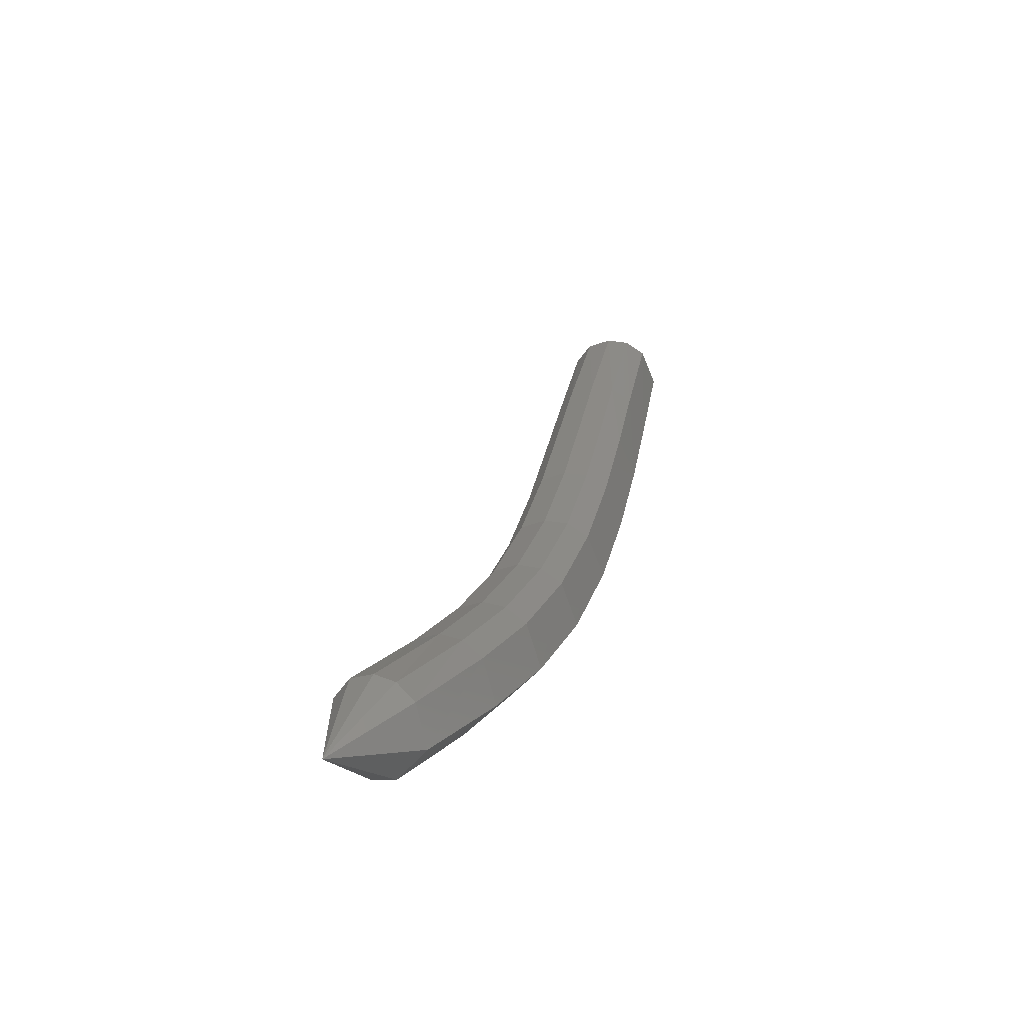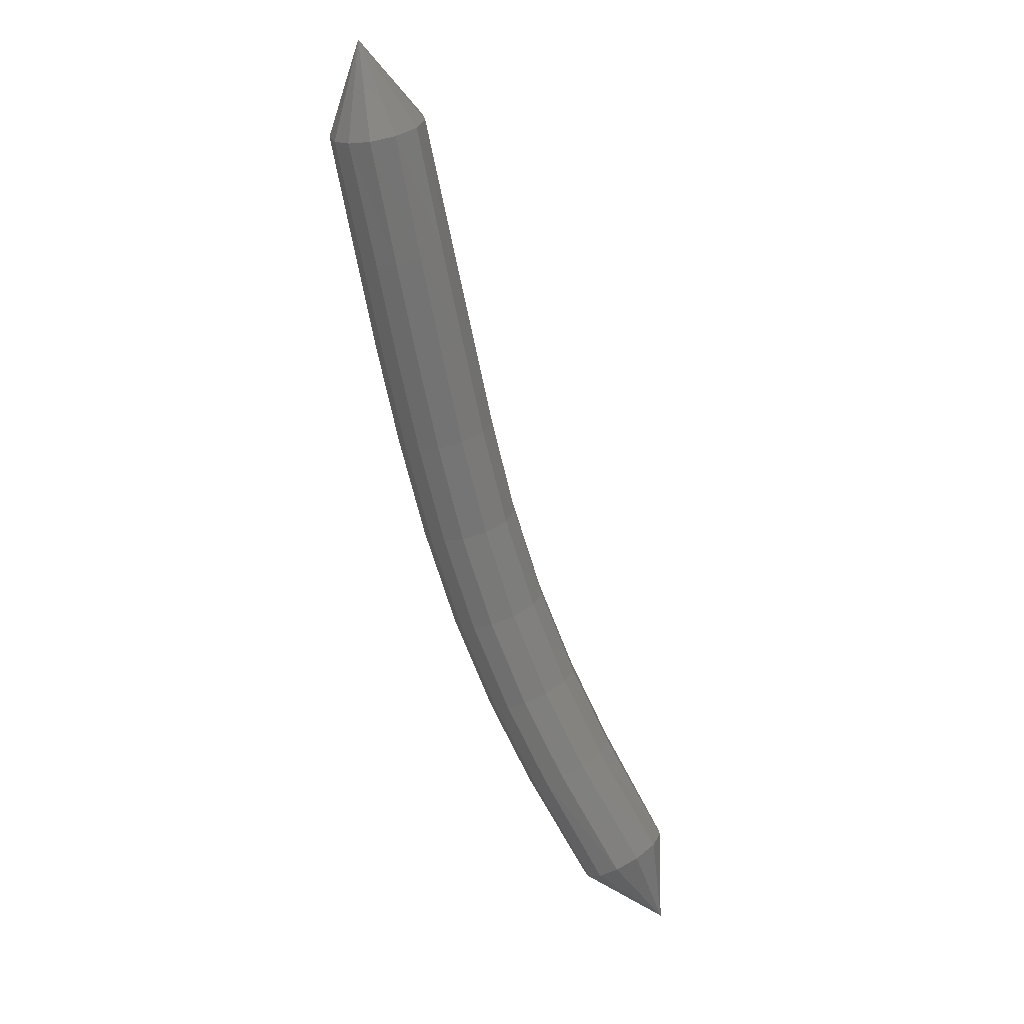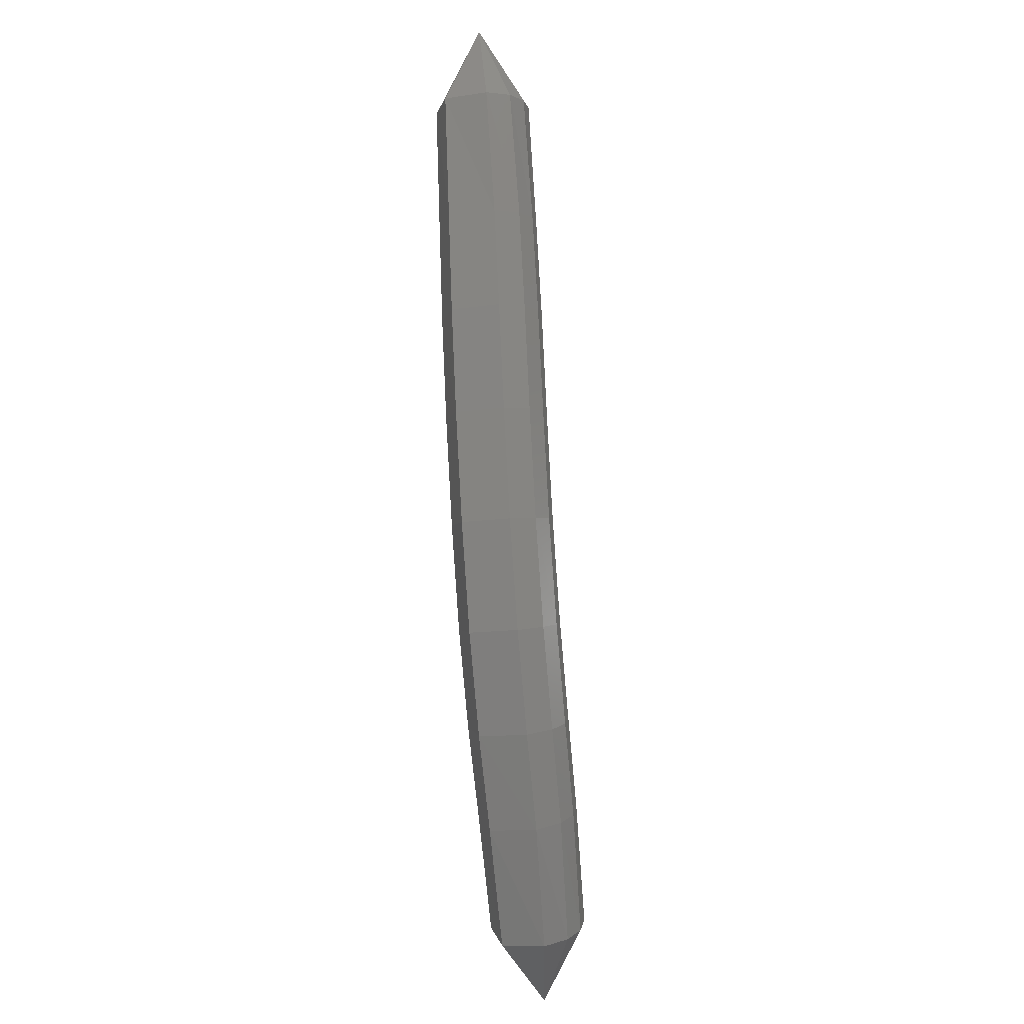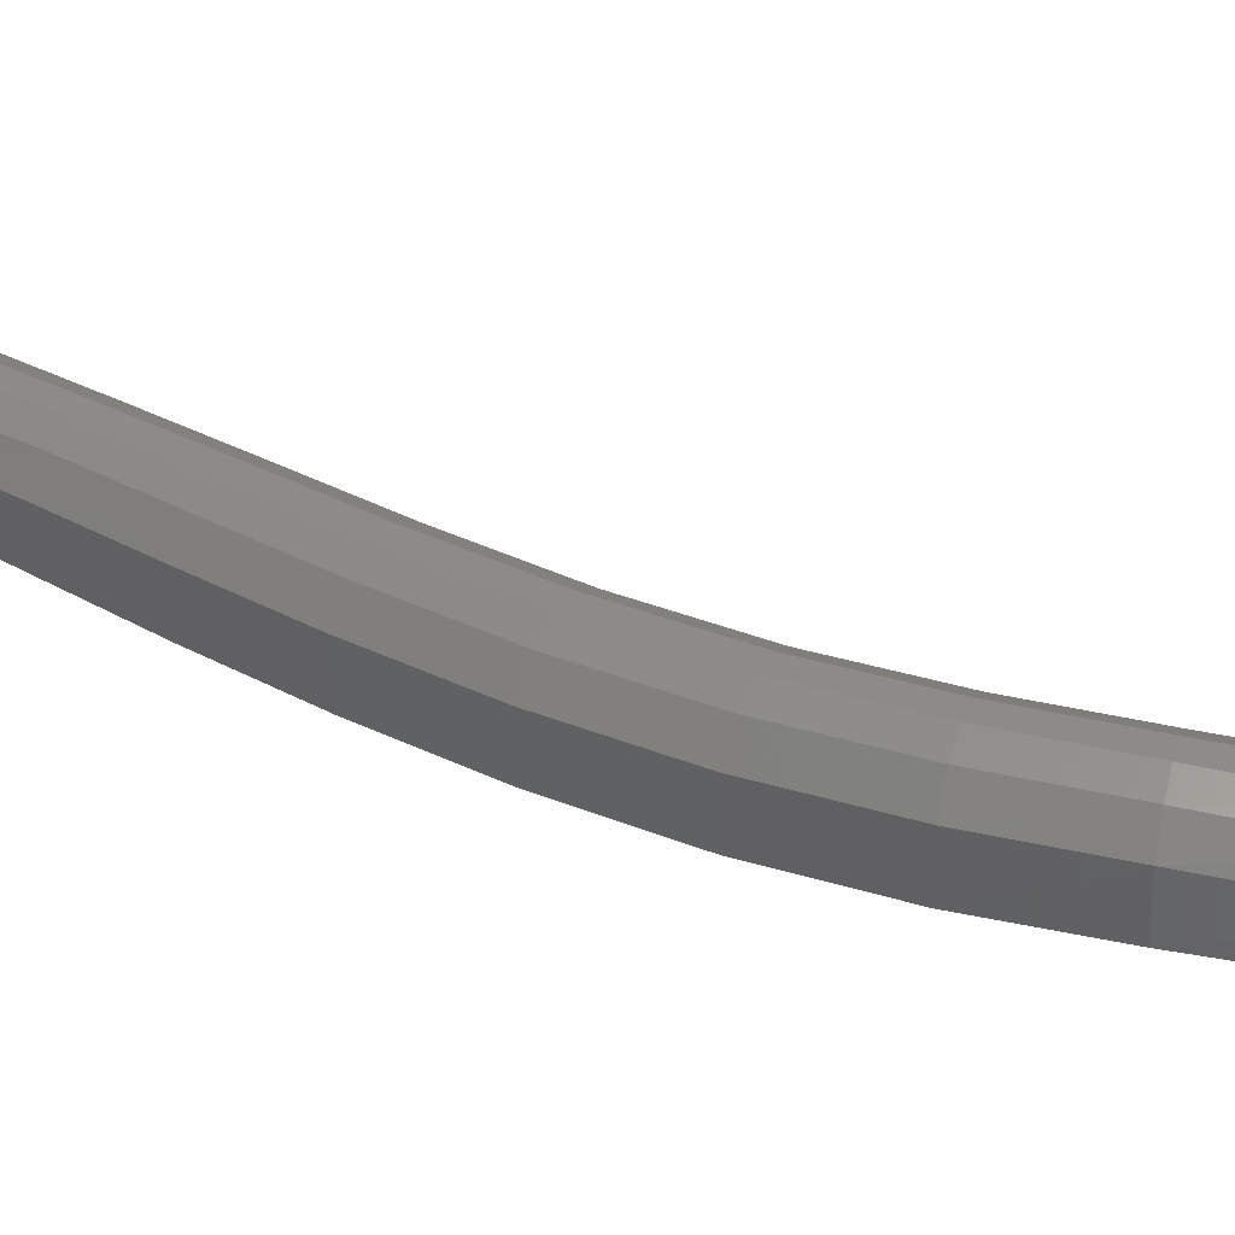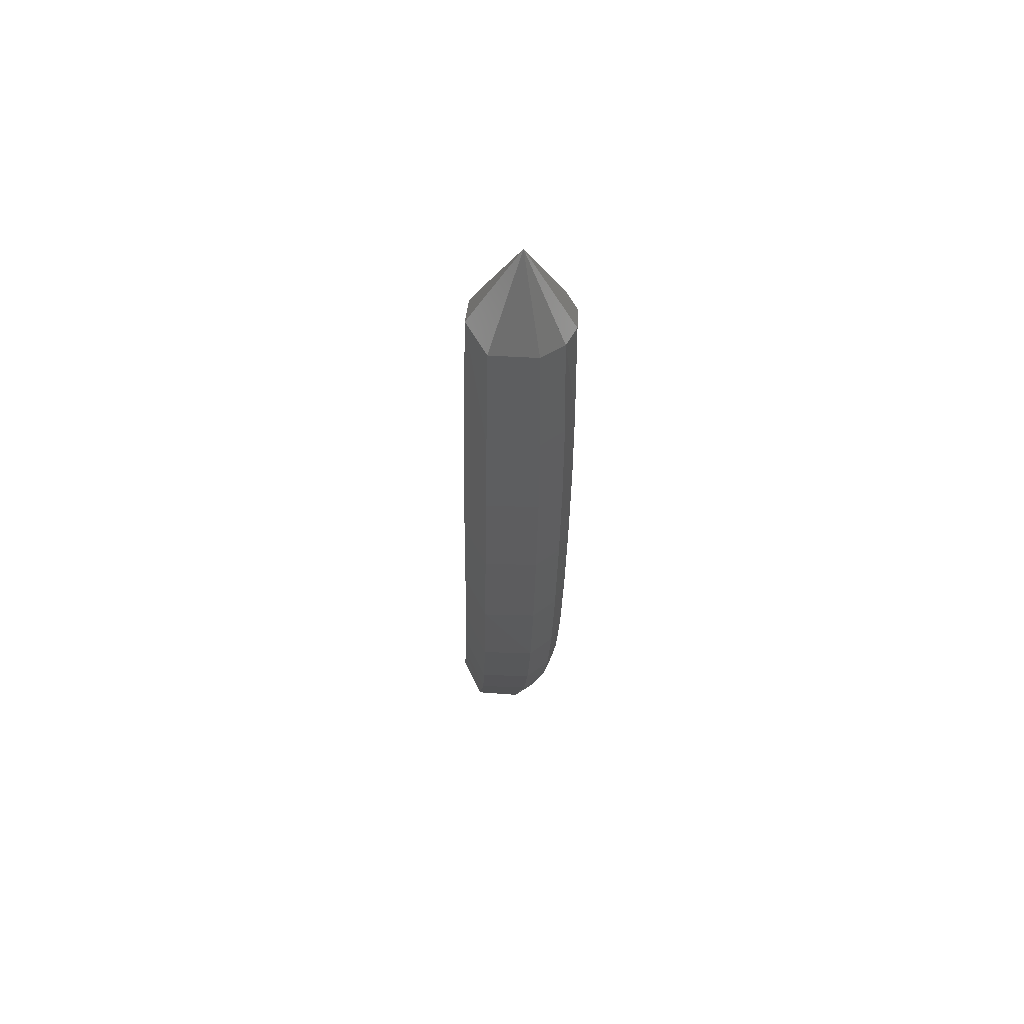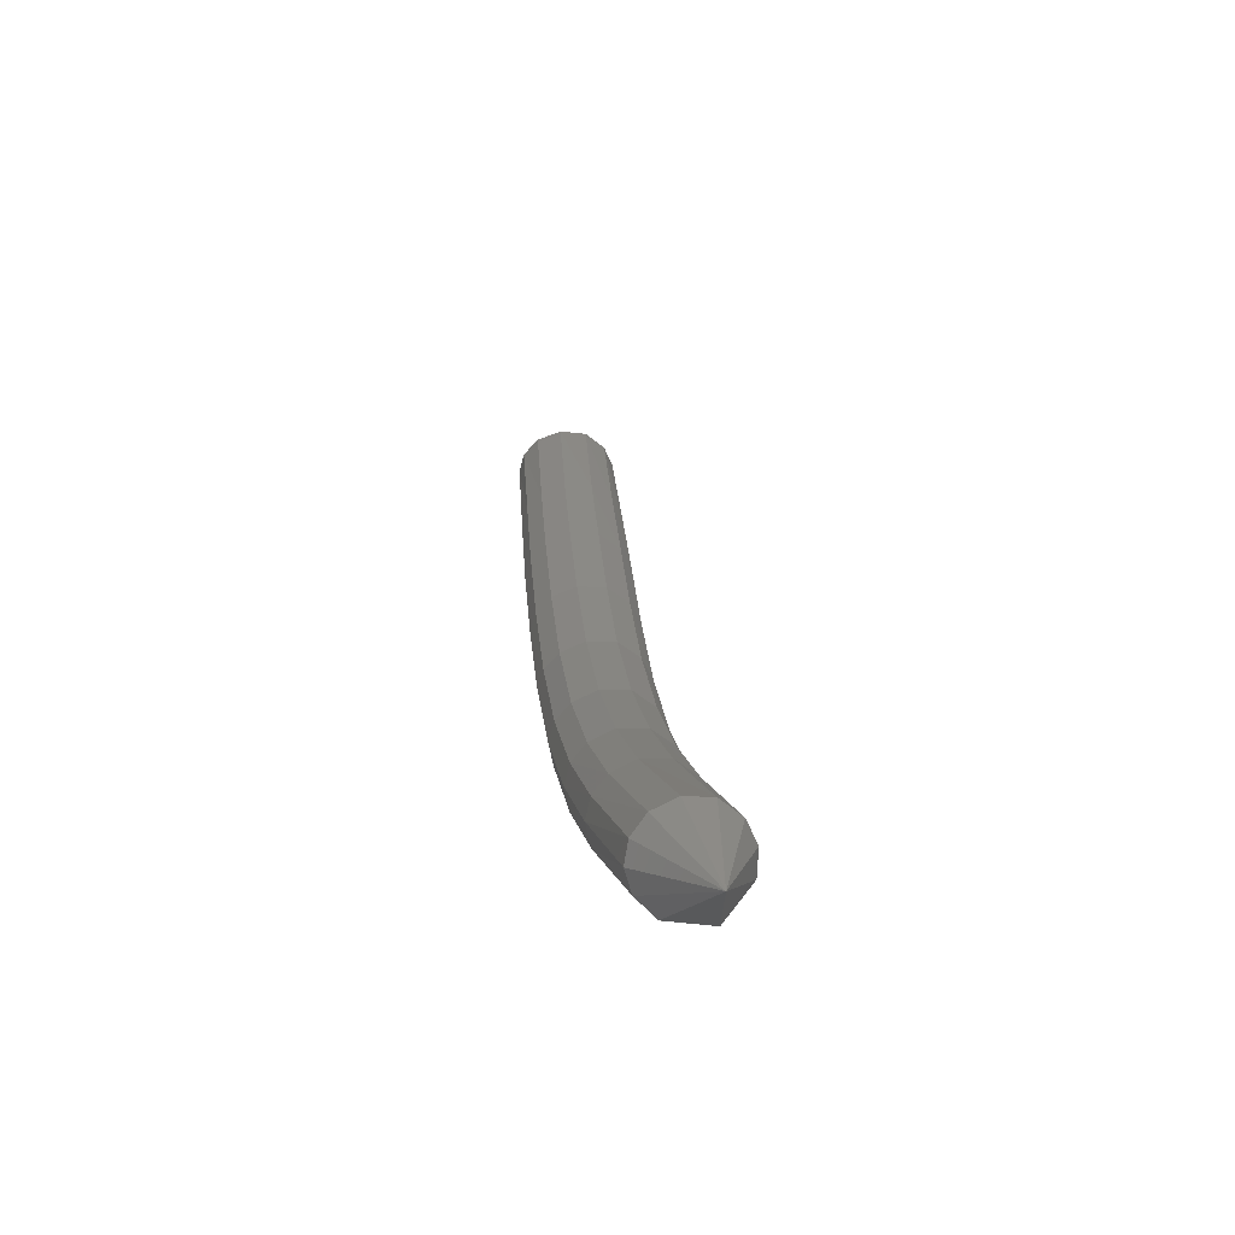
<metadata>
{"format":"stl","ext":"stl","renderer":"f3d","projection":"perspective","resolution":1024,"background":"white","views":[{"elev":-48.4,"azim":137.6,"up":"+Y"},{"elev":35.7,"azim":39.4,"up":"+Y"},{"elev":-22.8,"azim":-79.4,"up":"+Y"},{"elev":32.8,"azim":-38.3,"up":"+Z"},{"elev":43.2,"azim":-92.7,"up":"+Y"},{"elev":-46.0,"azim":71.8,"up":"+Y"}]}
</metadata>
<code>
# stl→obj: 101 verts, 220 faces
v 65.3 34.45 306.1
v 65.12 33.59 305.9
v 65.45 33.67 305.7
v 65.38 32.46 305.9
v 65.75 32.54 305.7
v 65.58 31.57 305.8
v 65.97 31.66 305.7
v 65.83 30.62 305.8
v 66.21 30.73 305.7
v 66.13 29.64 305.8
v 66.51 29.77 305.7
v 66.52 28.7 305.8
v 66.88 28.86 305.7
v 66.98 27.84 305.8
v 67.32 28.05 305.7
v 67.5 27.08 305.9
v 67.81 27.31 305.7
v 68.24 26.15 305.8
v 68.51 26.37 305.7
v 69.04 25.75 306.1
v 65.66 33.71 305.7
v 65.96 32.59 305.7
v 66.19 31.72 305.7
v 66.43 30.79 305.7
v 66.72 29.85 305.7
v 67.08 28.96 305.7
v 67.51 28.16 305.7
v 67.99 27.44 305.7
v 68.68 26.51 305.7
v 65.82 33.75 305.9
v 66.12 32.63 305.9
v 66.35 31.76 305.9
v 66.59 30.83 305.9
v 66.87 29.9 305.9
v 67.23 29.03 305.9
v 67.65 28.25 305.9
v 68.12 27.54 305.9
v 68.8 26.61 305.8
v 65.91 33.77 306.1
v 66.21 32.65 306.1
v 66.43 31.78 306.1
v 66.68 30.85 306.1
v 66.96 29.93 306.1
v 67.31 29.07 306.1
v 67.73 28.29 306.1
v 68.19 27.59 306.1
v 68.88 26.67 306.1
v 65.87 33.76 306.3
v 66.16 32.64 306.4
v 66.38 31.77 306.4
v 66.62 30.84 306.4
v 66.9 29.91 306.4
v 67.26 29.04 306.4
v 67.68 28.26 306.4
v 68.15 27.56 306.4
v 68.84 26.64 306.3
v 65.73 33.73 306.5
v 66.01 32.6 306.5
v 66.23 31.73 306.5
v 66.47 30.8 306.5
v 66.76 29.86 306.5
v 67.12 28.98 306.5
v 67.55 28.19 306.5
v 68.03 27.47 306.5
v 68.73 26.55 306.5
v 65.55 33.69 306.6
v 65.84 32.57 306.6
v 66.06 31.69 306.6
v 66.3 30.75 306.6
v 66.59 29.8 306.6
v 66.96 28.9 306.6
v 67.4 28.1 306.6
v 67.89 27.36 306.6
v 68.58 26.43 306.6
v 65.36 33.65 306.6
v 65.66 32.52 306.6
v 65.88 31.64 306.6
v 66.12 30.7 306.6
v 66.42 29.74 306.6
v 66.79 28.82 306.6
v 67.24 28 306.6
v 67.74 27.25 306.6
v 68.43 26.31 306.6
v 65.2 33.61 306.5
v 65.49 32.48 306.5
v 65.7 31.6 306.5
v 65.94 30.65 306.5
v 66.25 29.68 306.5
v 66.62 28.75 306.5
v 67.08 27.9 306.5
v 67.59 27.15 306.5
v 68.3 26.2 306.4
v 65.08 33.58 306.3
v 65.35 32.45 306.3
v 65.56 31.56 306.3
v 65.8 30.62 306.3
v 66.11 29.64 306.3
v 66.49 28.69 306.3
v 66.96 27.83 306.3
v 67.48 27.06 306.3
v 68.2 26.12 306.2
f 1 1 2
f 2 1 3
f 2 3 4
f 4 3 5
f 4 5 6
f 6 5 7
f 6 7 8
f 8 7 9
f 8 9 10
f 10 9 11
f 10 11 12
f 12 11 13
f 12 13 14
f 14 13 15
f 14 15 16
f 16 15 17
f 16 17 18
f 18 17 19
f 18 19 20
f 20 19 20
f 1 1 3
f 3 1 21
f 3 21 5
f 5 21 22
f 5 22 7
f 7 22 23
f 7 23 9
f 9 23 24
f 9 24 11
f 11 24 25
f 11 25 13
f 13 25 26
f 13 26 15
f 15 26 27
f 15 27 17
f 17 27 28
f 17 28 19
f 19 28 29
f 19 29 20
f 20 29 20
f 1 1 21
f 21 1 30
f 21 30 22
f 22 30 31
f 22 31 23
f 23 31 32
f 23 32 24
f 24 32 33
f 24 33 25
f 25 33 34
f 25 34 26
f 26 34 35
f 26 35 27
f 27 35 36
f 27 36 28
f 28 36 37
f 28 37 29
f 29 37 38
f 29 38 20
f 20 38 20
f 1 1 30
f 30 1 39
f 30 39 31
f 31 39 40
f 31 40 32
f 32 40 41
f 32 41 33
f 33 41 42
f 33 42 34
f 34 42 43
f 34 43 35
f 35 43 44
f 35 44 36
f 36 44 45
f 36 45 37
f 37 45 46
f 37 46 38
f 38 46 47
f 38 47 20
f 20 47 20
f 1 1 39
f 39 1 48
f 39 48 40
f 40 48 49
f 40 49 41
f 41 49 50
f 41 50 42
f 42 50 51
f 42 51 43
f 43 51 52
f 43 52 44
f 44 52 53
f 44 53 45
f 45 53 54
f 45 54 46
f 46 54 55
f 46 55 47
f 47 55 56
f 47 56 20
f 20 56 20
f 1 1 48
f 48 1 57
f 48 57 49
f 49 57 58
f 49 58 50
f 50 58 59
f 50 59 51
f 51 59 60
f 51 60 52
f 52 60 61
f 52 61 53
f 53 61 62
f 53 62 54
f 54 62 63
f 54 63 55
f 55 63 64
f 55 64 56
f 56 64 65
f 56 65 20
f 20 65 20
f 1 1 57
f 57 1 66
f 57 66 58
f 58 66 67
f 58 67 59
f 59 67 68
f 59 68 60
f 60 68 69
f 60 69 61
f 61 69 70
f 61 70 62
f 62 70 71
f 62 71 63
f 63 71 72
f 63 72 64
f 64 72 73
f 64 73 65
f 65 73 74
f 65 74 20
f 20 74 20
f 1 1 66
f 66 1 75
f 66 75 67
f 67 75 76
f 67 76 68
f 68 76 77
f 68 77 69
f 69 77 78
f 69 78 70
f 70 78 79
f 70 79 71
f 71 79 80
f 71 80 72
f 72 80 81
f 72 81 73
f 73 81 82
f 73 82 74
f 74 82 83
f 74 83 20
f 20 83 20
f 1 1 75
f 75 1 84
f 75 84 76
f 76 84 85
f 76 85 77
f 77 85 86
f 77 86 78
f 78 86 87
f 78 87 79
f 79 87 88
f 79 88 80
f 80 88 89
f 80 89 81
f 81 89 90
f 81 90 82
f 82 90 91
f 82 91 83
f 83 91 92
f 83 92 20
f 20 92 20
f 1 1 84
f 84 1 93
f 84 93 85
f 85 93 94
f 85 94 86
f 86 94 95
f 86 95 87
f 87 95 96
f 87 96 88
f 88 96 97
f 88 97 89
f 89 97 98
f 89 98 90
f 90 98 99
f 90 99 91
f 91 99 100
f 91 100 92
f 92 100 101
f 92 101 20
f 20 101 20
f 1 1 93
f 93 1 2
f 93 2 94
f 94 2 4
f 94 4 95
f 95 4 6
f 95 6 96
f 96 6 8
f 96 8 97
f 97 8 10
f 97 10 98
f 98 10 12
f 98 12 99
f 99 12 14
f 99 14 100
f 100 14 16
f 100 16 101
f 101 16 18
f 101 18 20
f 20 18 20

</code>
